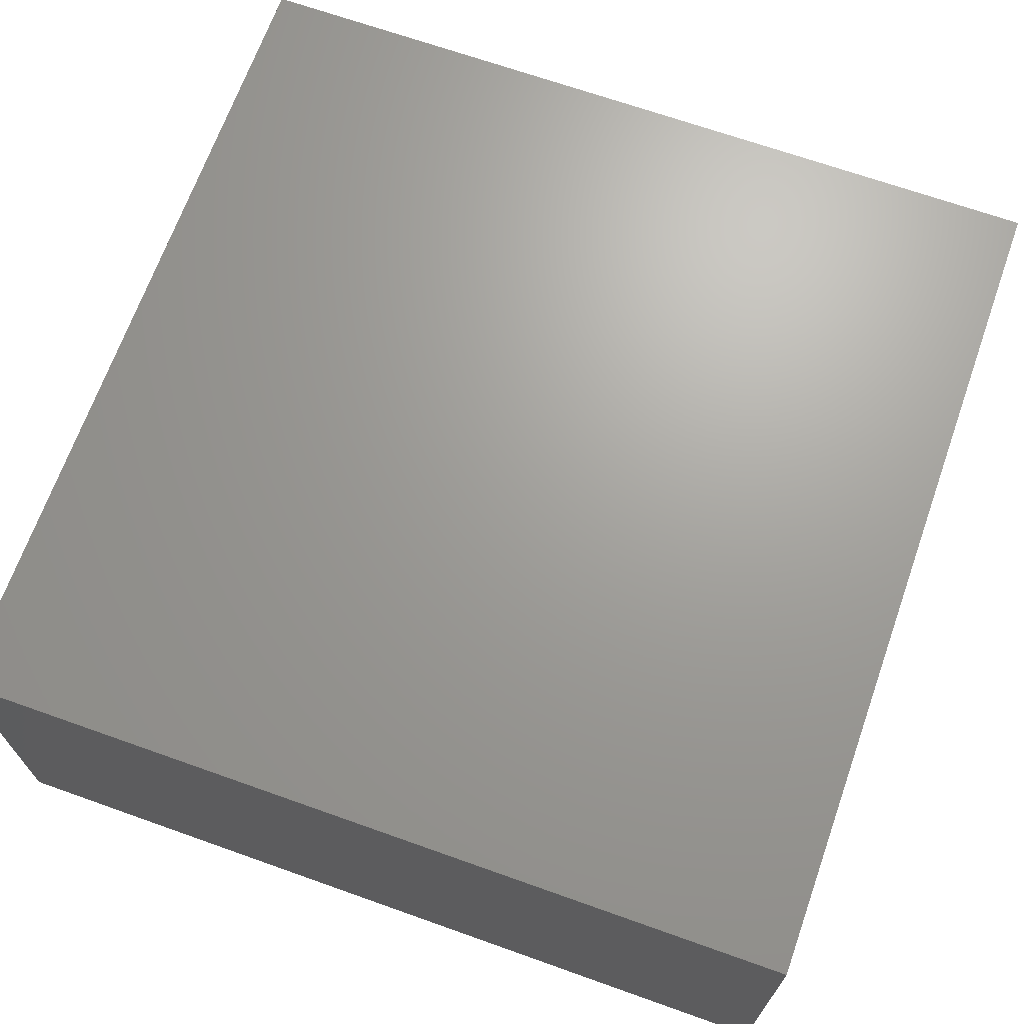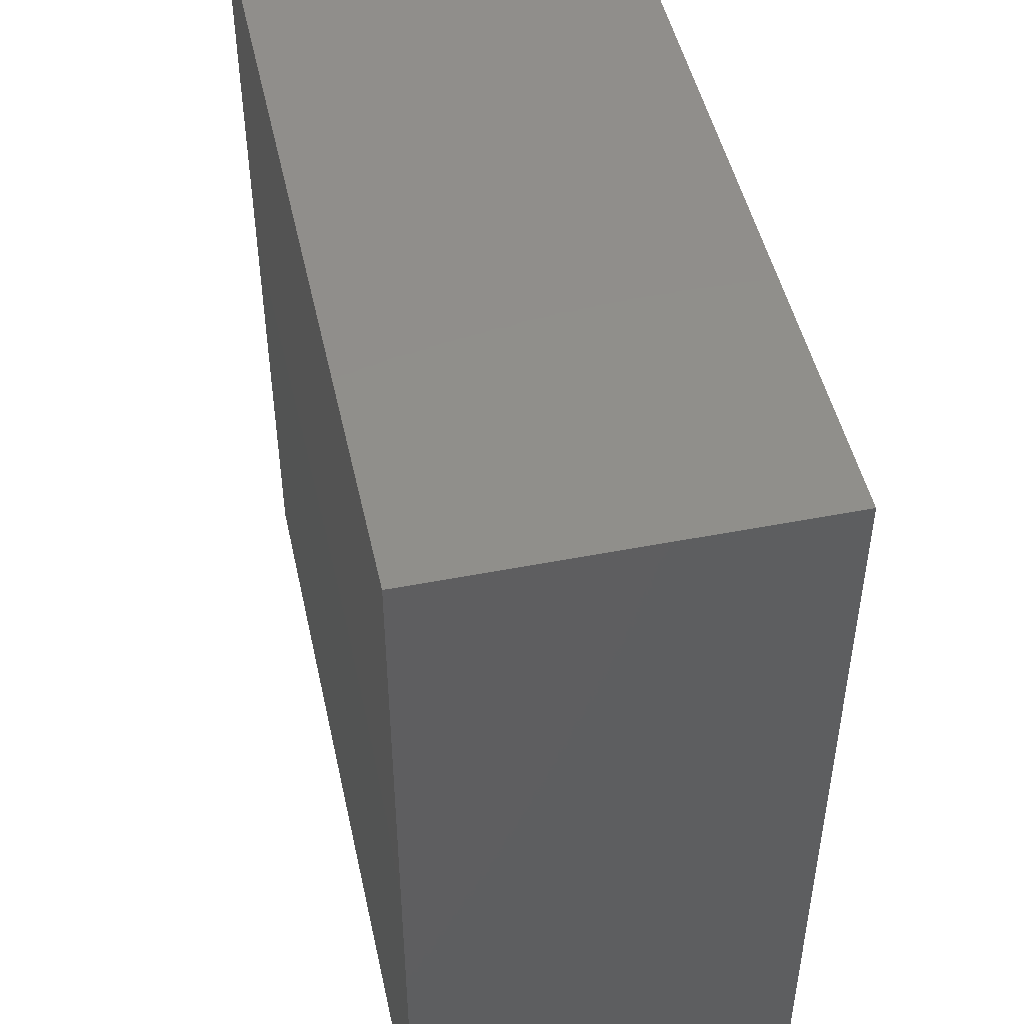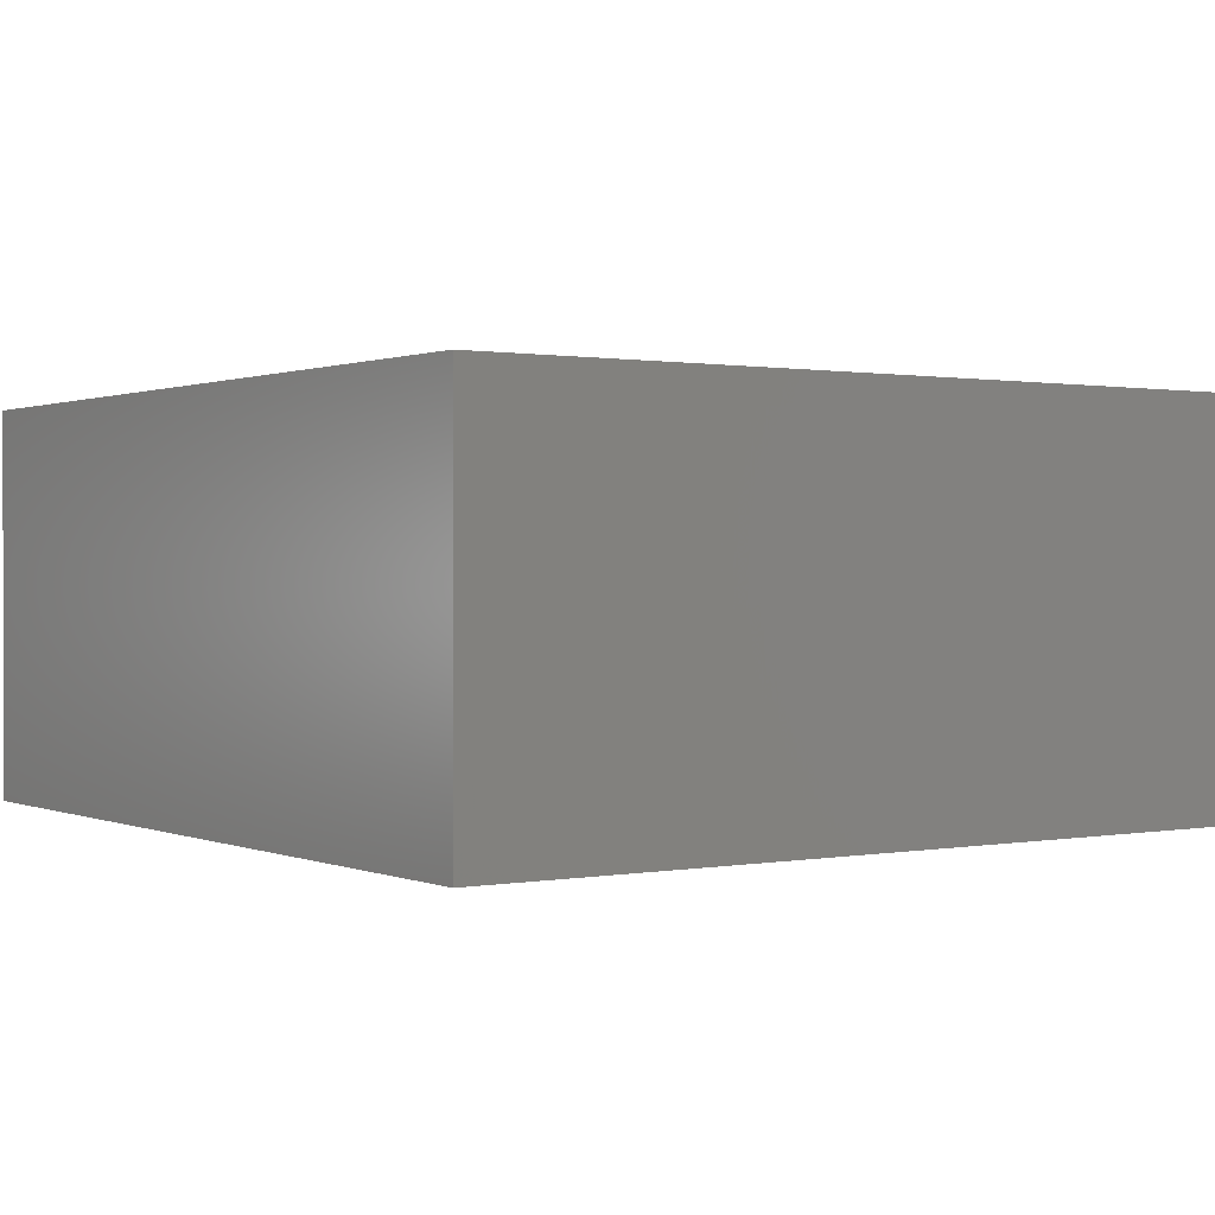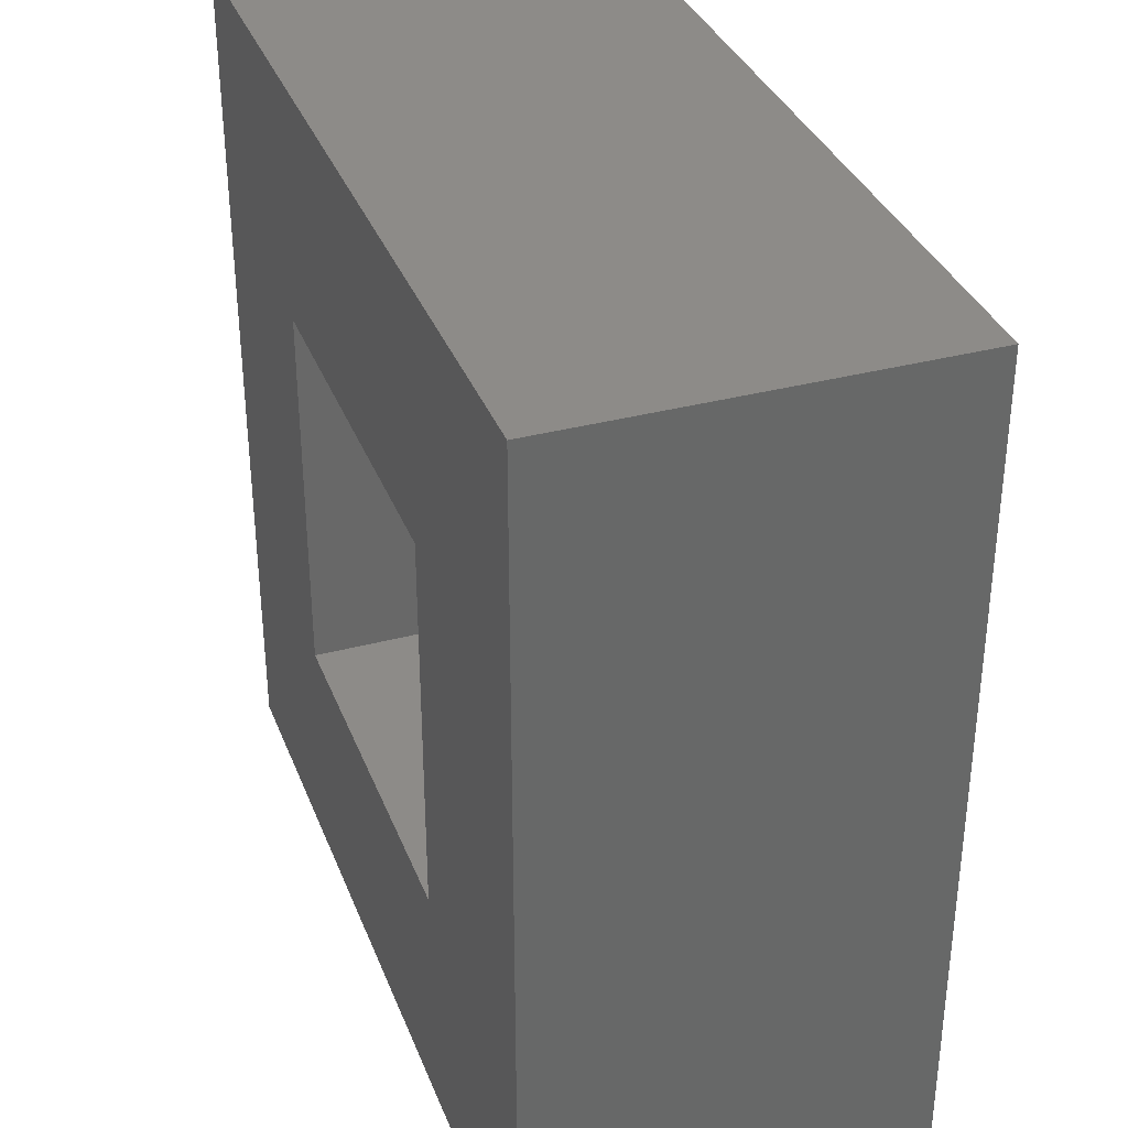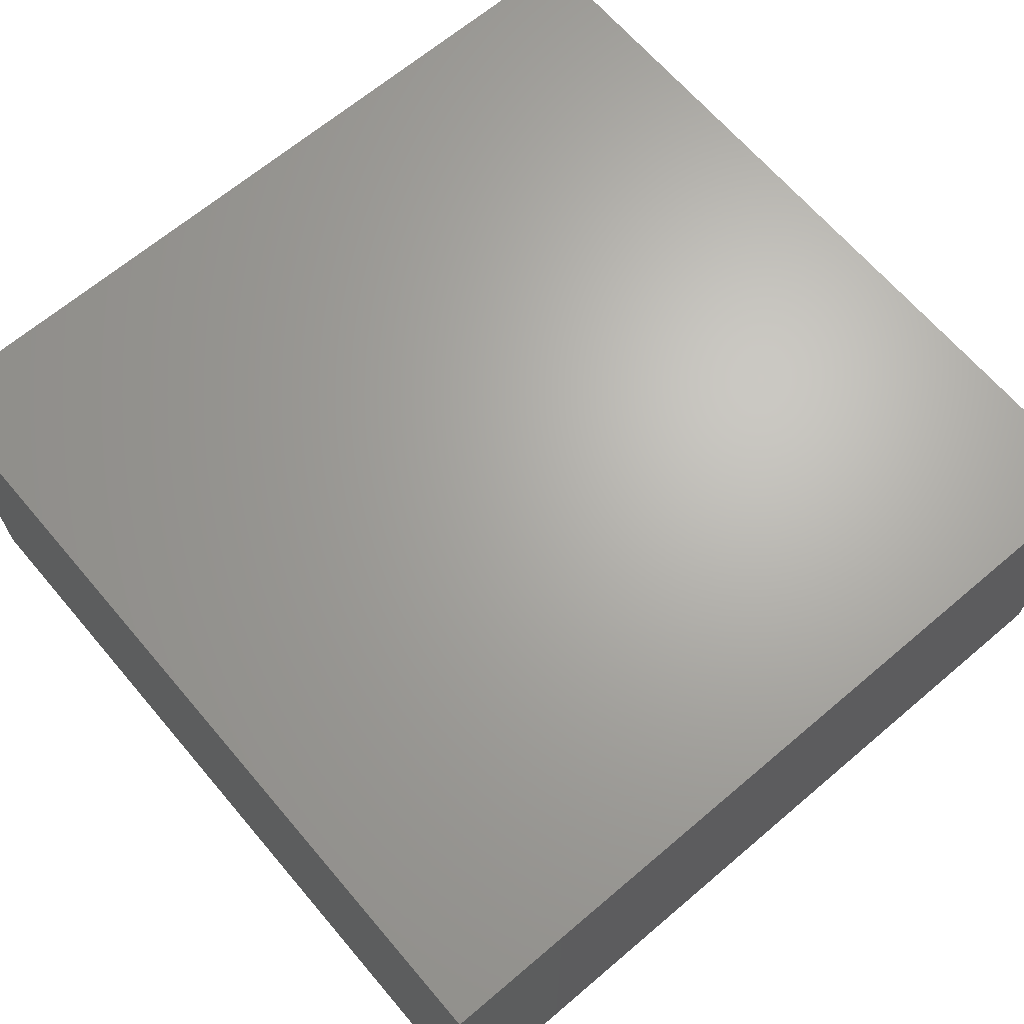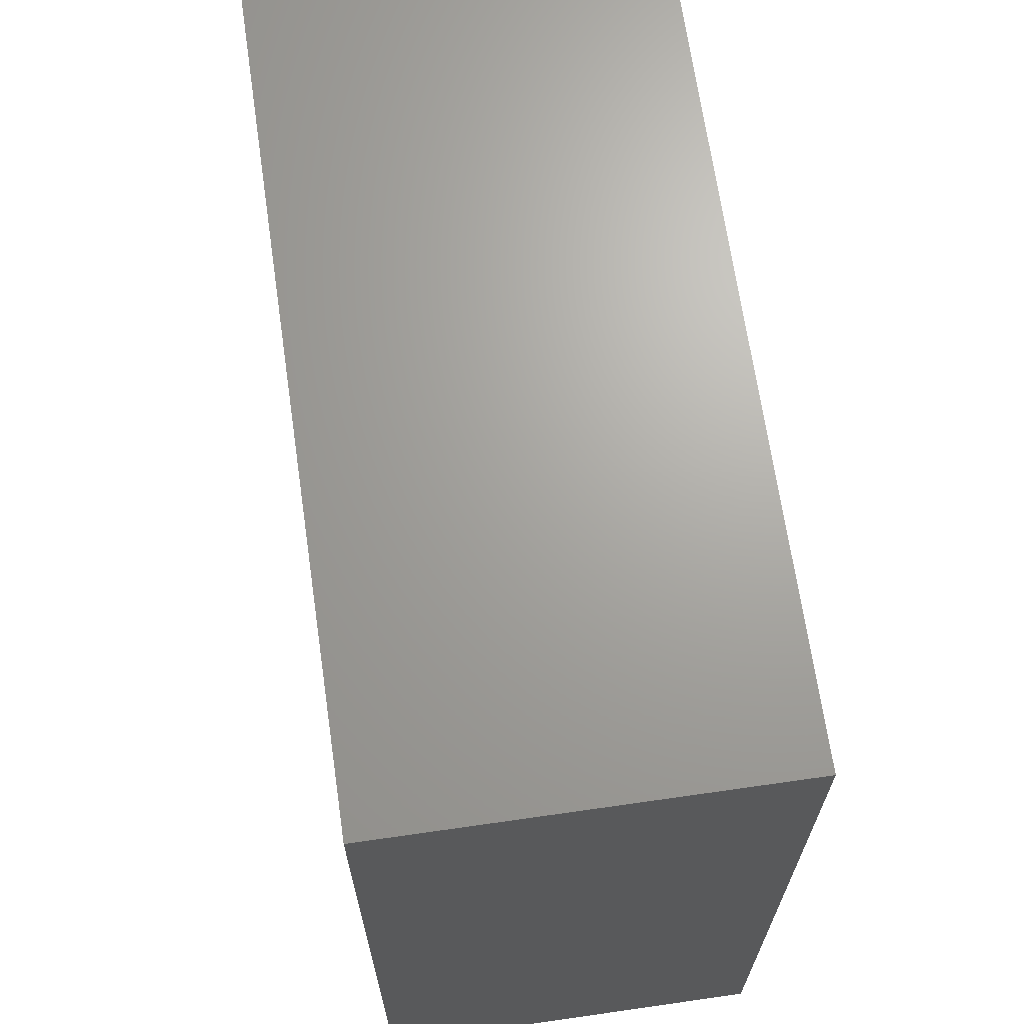
<metadata>
{"format":"stl","ext":"stl","renderer":"f3d","projection":"perspective","resolution":1024,"background":"white","views":[{"elev":68.4,"azim":109.6,"up":"+Z"},{"elev":48.3,"azim":77.7,"up":"+Y"},{"elev":0.8,"azim":-124.5,"up":"+Z"},{"elev":34.9,"azim":-109.5,"up":"+Y"},{"elev":66.4,"azim":139.6,"up":"+Z"},{"elev":67.7,"azim":-98.2,"up":"+Y"}]}
</metadata>
<code>
# stl→obj: 16 verts, 28 faces
v -0.08594 0.8359 0
v 0.1719 0.1719 0
v -0.08594 -0.08594 0
v 0.5781 0.1719 0
v 0.8359 -0.08594 0
v 0.1719 0.5781 0
v 0.8359 0.8359 0
v 0.5781 0.5781 0
v 0.1719 0.1719 0.1562
v 0.5781 0.1719 0.1562
v 0.5781 0.5781 0.1562
v 0.1719 0.5781 0.1562
v -0.08594 -0.08594 0.4141
v 0.8359 -0.08594 0.4141
v 0.8359 0.8359 0.4141
v -0.08594 0.8359 0.4141
f 1 2 3
f 3 2 4
f 3 4 5
f 2 1 6
f 6 1 7
f 6 7 8
f 8 7 5
f 8 5 4
f 9 10 2
f 2 10 4
f 10 11 4
f 4 11 8
f 11 12 8
f 8 12 6
f 12 9 6
f 6 9 2
f 13 3 14
f 14 3 5
f 14 5 15
f 15 5 7
f 15 7 16
f 16 7 1
f 16 1 13
f 13 1 3
f 13 14 16
f 16 14 15
f 9 12 10
f 10 12 11

</code>
